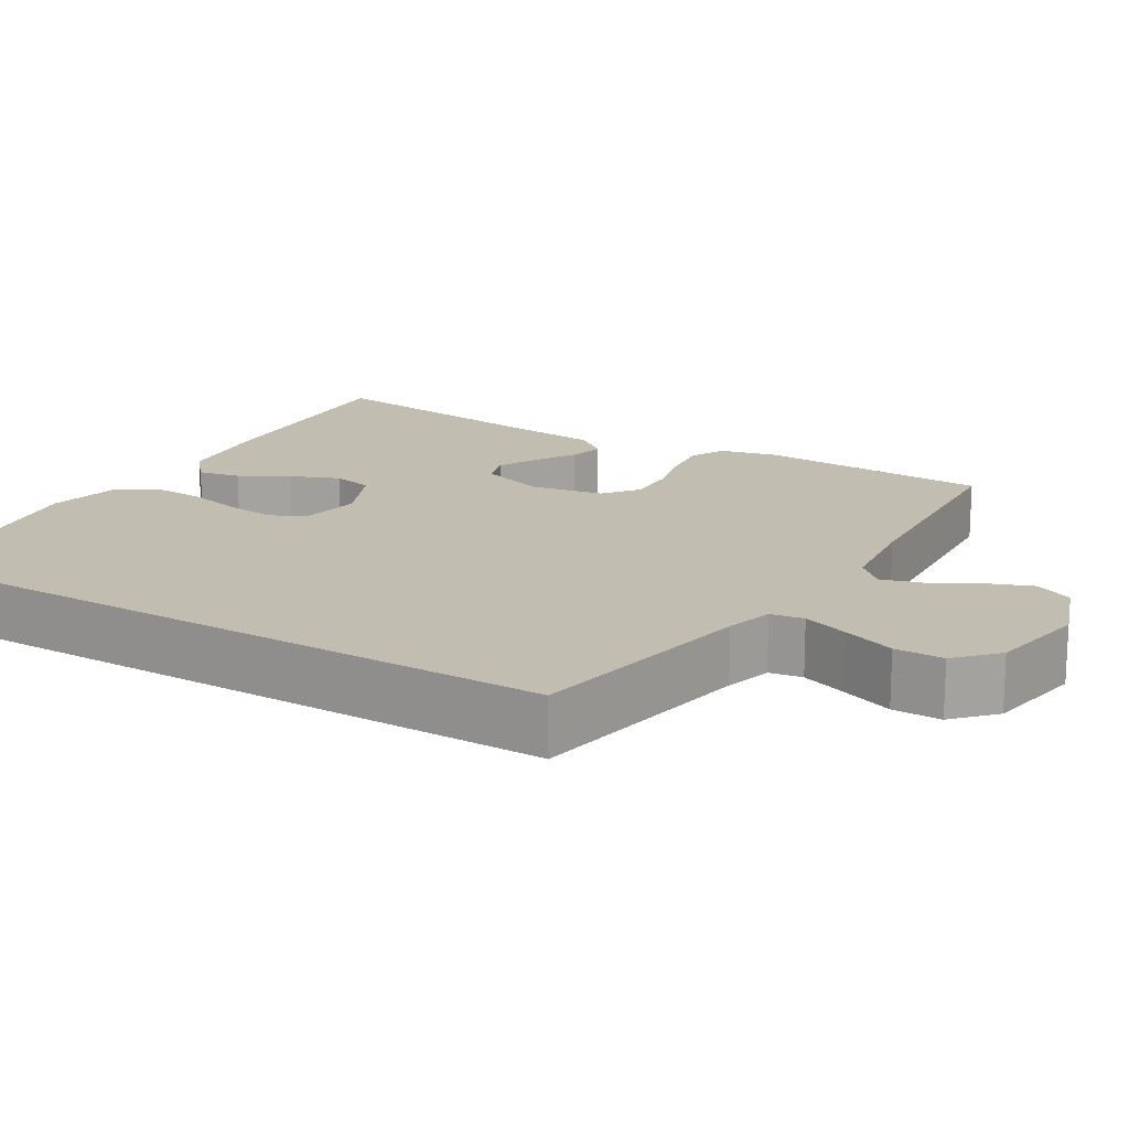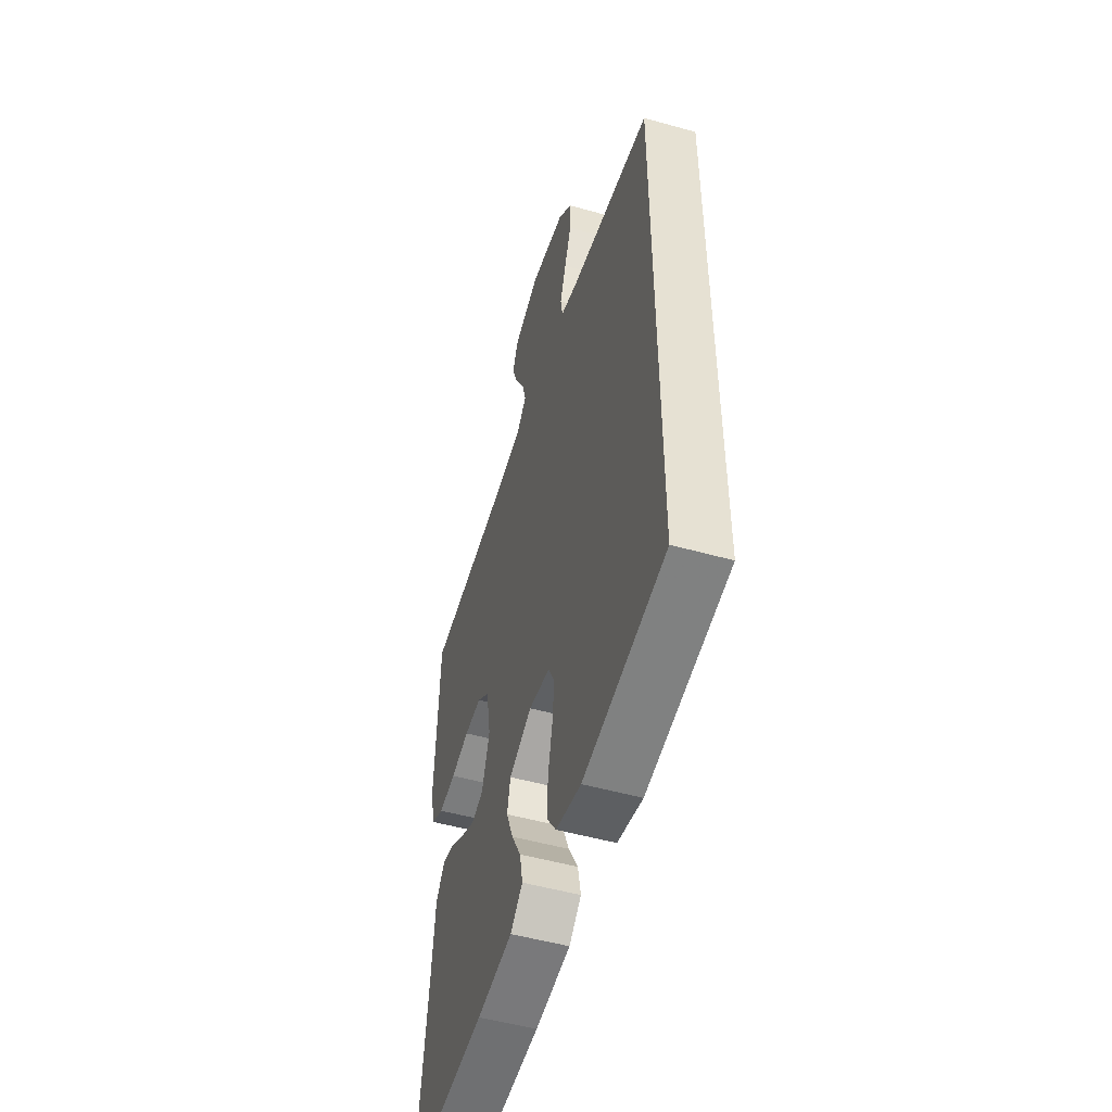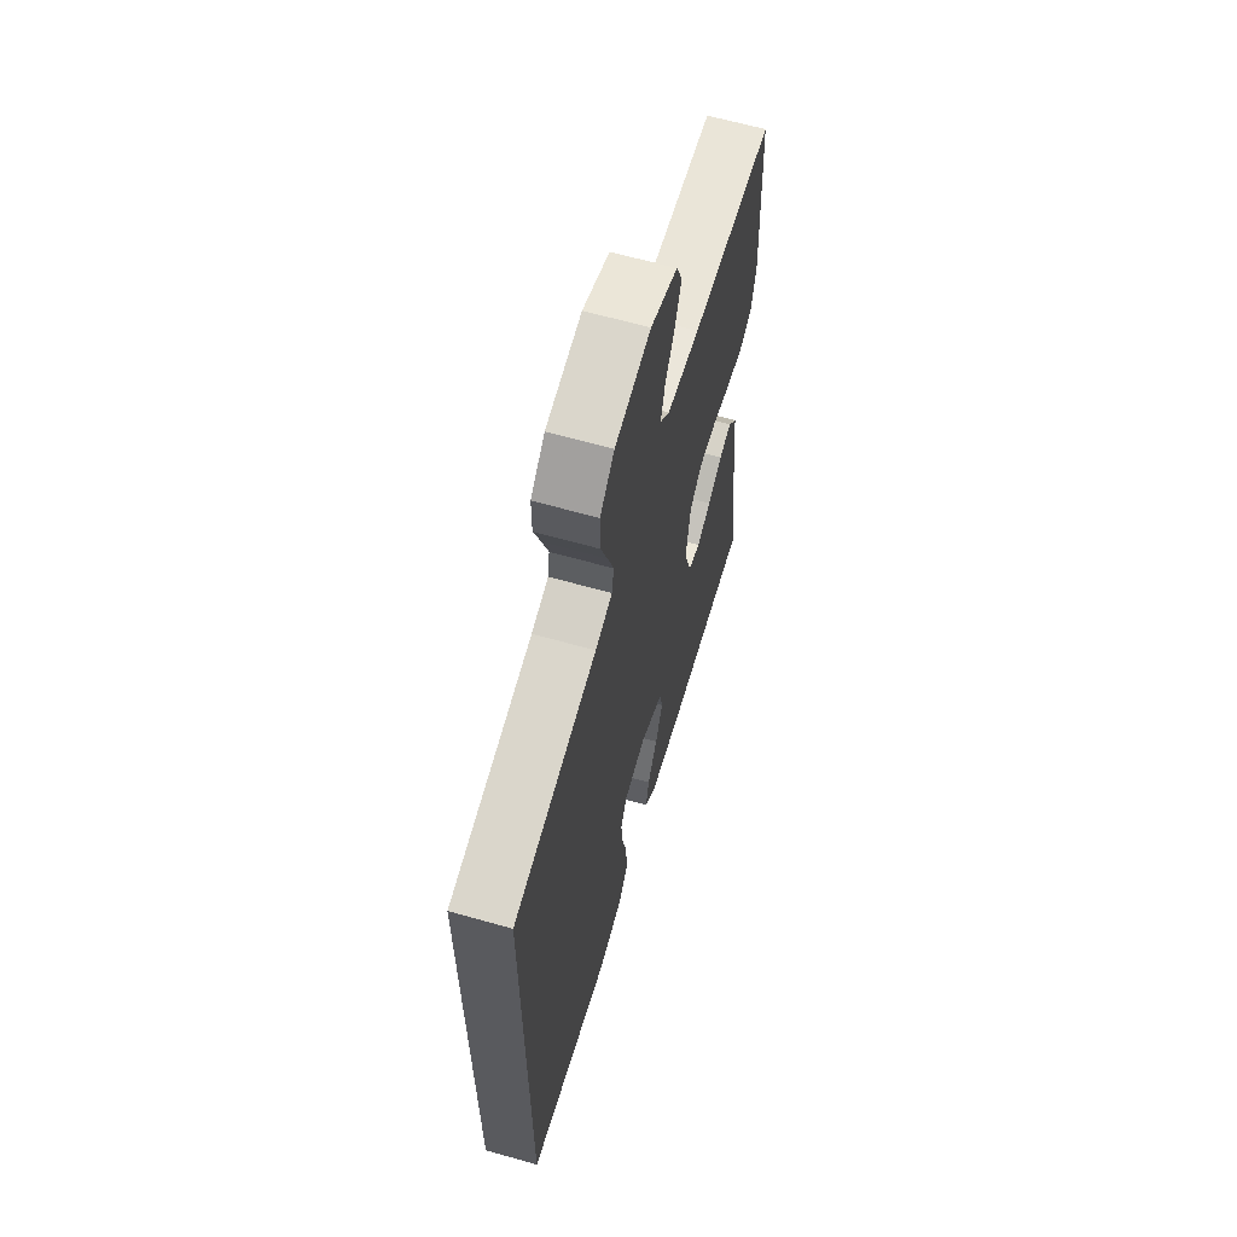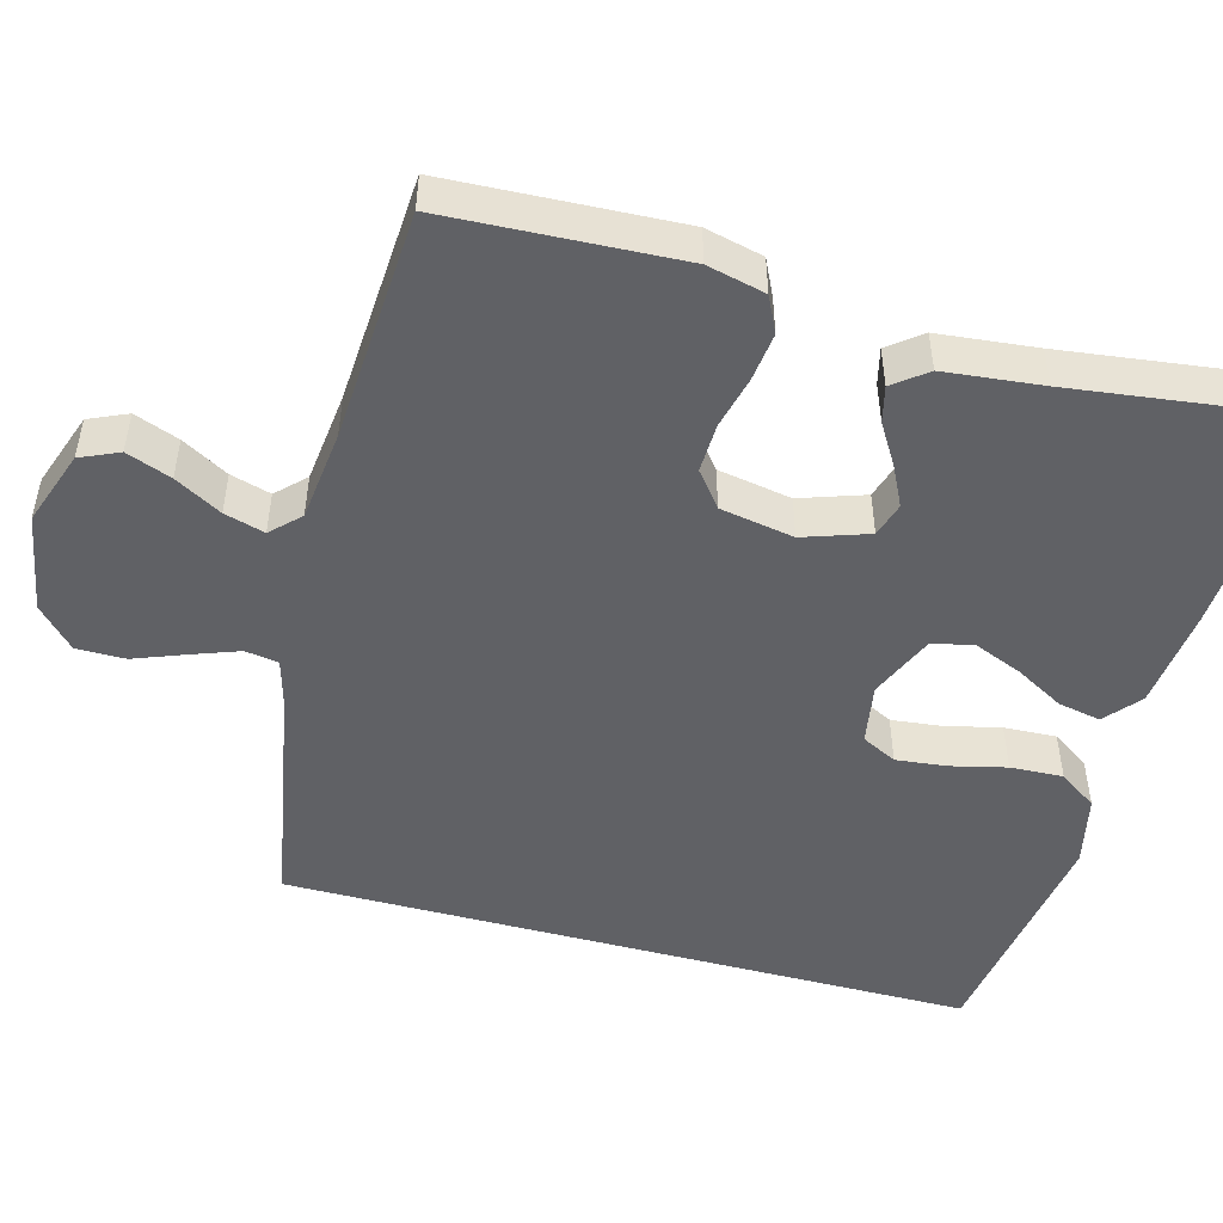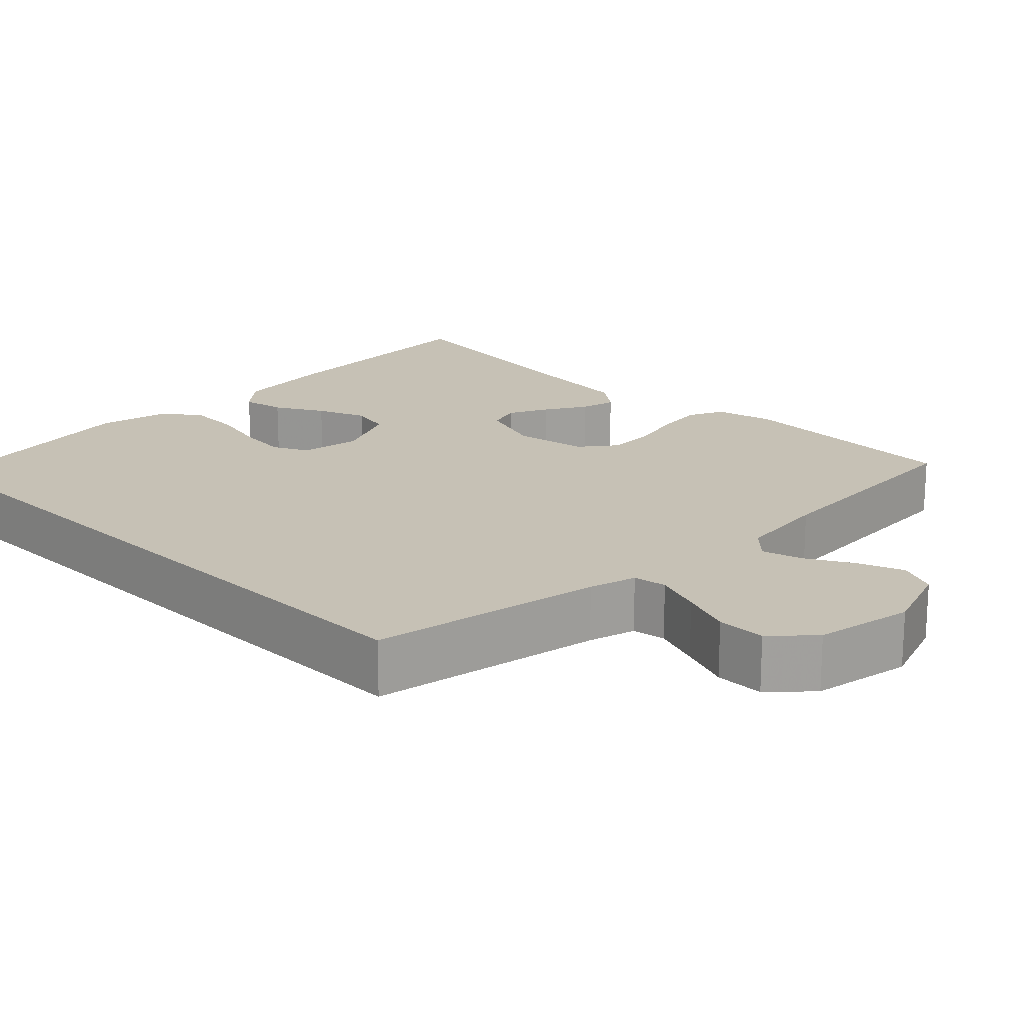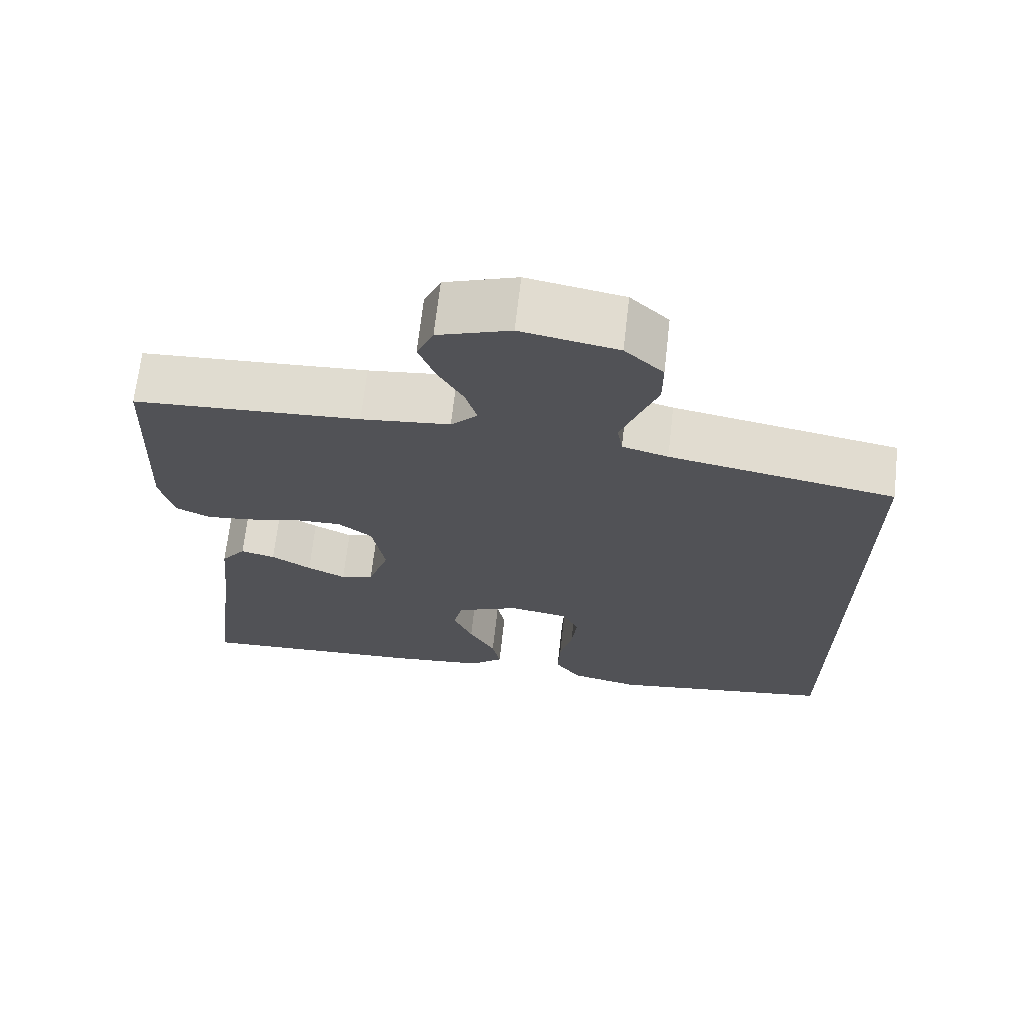
<metadata>
{"format":"obj","ext":"obj","renderer":"f3d","projection":"perspective","resolution":1024,"background":"white","views":[{"elev":16.8,"azim":-58.9,"up":"+Y"},{"elev":-51.5,"azim":-106.9,"up":"+Z"},{"elev":63.3,"azim":-73.9,"up":"+Z"},{"elev":-49.4,"azim":74.9,"up":"+Y"},{"elev":18.7,"azim":-45.2,"up":"+Y"},{"elev":68.4,"azim":-173.5,"up":"+Z"}]}
</metadata>
<code>
v -0.5 0.07 0.448
v -0.2 0.07 0.502
v -0.139 0.07 0.519
v -0.132 0.07 0.562
v -0.154 0.07 0.623
v -0.179 0.07 0.689
v -0.179 0.07 0.752
v -0.128 0.07 0.8
v 0 0.07 0.823
v 0.096 0.07 0.789
v 0.118 0.07 0.739
v 0.096 0.07 0.681
v 0.062 0.07 0.621
v 0.047 0.07 0.569
v 0.082 0.07 0.533
v 0.2 0.07 0.519
v 0.5 0.07 0.5
v 0.514 0.07 0.2
v 0.496 0.07 0.125
v 0.45 0.07 0.103
v 0.387 0.07 0.111
v 0.319 0.07 0.128
v 0.256 0.07 0.13
v 0.211 0.07 0.095
v 0.194 0.07 0
v 0.222 0.07 -0.084
v 0.266 0.07 -0.098
v 0.317 0.07 -0.073
v 0.37 0.07 -0.041
v 0.416 0.07 -0.03
v 0.449 0.07 -0.073
v 0.462 0.07 -0.2
v 0.5 0.07 -0.5
v 0.2 0.07 -0.482
v 0.069 0.07 -0.467
v 0.024 0.07 -0.428
v 0.035 0.07 -0.373
v 0.07 0.07 -0.311
v 0.096 0.07 -0.248
v 0.084 0.07 -0.195
v 0 0.07 -0.158
v -0.078 0.07 -0.171
v -0.101 0.07 -0.216
v -0.094 0.07 -0.281
v -0.077 0.07 -0.353
v -0.074 0.07 -0.421
v -0.108 0.07 -0.47
v -0.2 0.07 -0.49
v -0.5 0.07 -0.443
v -0.5 0 0.448
v -0.2 0 0.502
v -0.139 0 0.519
v -0.132 0 0.562
v -0.154 0 0.623
v -0.179 0 0.689
v -0.179 0 0.752
v -0.128 0 0.8
v 0 0 0.823
v 0.096 0 0.789
v 0.118 0 0.739
v 0.096 0 0.681
v 0.062 0 0.621
v 0.047 0 0.569
v 0.082 0 0.533
v 0.2 0 0.519
v 0.5 0 0.5
v 0.514 0 0.2
v 0.496 0 0.125
v 0.45 0 0.103
v 0.387 0 0.111
v 0.319 0 0.128
v 0.256 0 0.13
v 0.211 0 0.095
v 0.194 0 0
v 0.222 0 -0.084
v 0.266 0 -0.098
v 0.317 0 -0.073
v 0.37 0 -0.041
v 0.416 0 -0.03
v 0.449 0 -0.073
v 0.462 0 -0.2
v 0.5 0 -0.5
v 0.2 0 -0.482
v 0.069 0 -0.467
v 0.024 0 -0.428
v 0.035 0 -0.373
v 0.07 0 -0.311
v 0.096 0 -0.248
v 0.084 0 -0.195
v 0 0 -0.158
v -0.078 0 -0.171
v -0.101 0 -0.216
v -0.094 0 -0.281
v -0.077 0 -0.353
v -0.074 0 -0.421
v -0.108 0 -0.47
v -0.2 0 -0.49
v -0.5 0 -0.443
f 48 49 1 2
f 47 48 2 3
f 44 45 46 47
f 43 44 47
f 43 47 3 4
f 42 43 4
f 41 42 4
f 40 41 4
f 35 36 37 38
f 35 38 39
f 32 33 34 35
f 32 35 39
f 31 32 39 40
f 28 29 30 31
f 27 28 31 40
f 19 20 21 22
f 19 22 23
f 16 17 18 19
f 15 16 19 23
f 14 15 23 24
f 10 11 12 13
f 10 13 14
f 9 10 14
f 8 9 14
f 5 6 7 8
f 4 5 8 14
f 26 27 40
f 25 26 40 4
f 4 14 24 25
f 51 50 98 97
f 52 51 97 96
f 96 95 94 93
f 96 93 92
f 53 52 96 92
f 53 92 91
f 53 91 90
f 53 90 89
f 87 86 85 84
f 88 87 84
f 84 83 82 81
f 88 84 81
f 89 88 81 80
f 80 79 78 77
f 89 80 77 76
f 71 70 69 68
f 72 71 68
f 68 67 66 65
f 72 68 65 64
f 73 72 64 63
f 62 61 60 59
f 63 62 59
f 63 59 58
f 63 58 57
f 57 56 55 54
f 63 57 54 53
f 89 76 75
f 53 89 75 74
f 74 73 63 53
f 1 50 51 2
f 2 51 52 3
f 3 52 53 4
f 4 53 54 5
f 5 54 55 6
f 6 55 56 7
f 7 56 57 8
f 8 57 58 9
f 9 58 59 10
f 10 59 60 11
f 11 60 61 12
f 12 61 62 13
f 13 62 63 14
f 14 63 64 15
f 15 64 65 16
f 16 65 66 17
f 17 66 67 18
f 18 67 68 19
f 19 68 69 20
f 20 69 70 21
f 21 70 71 22
f 22 71 72 23
f 23 72 73 24
f 24 73 74 25
f 25 74 75 26
f 26 75 76 27
f 27 76 77 28
f 28 77 78 29
f 29 78 79 30
f 30 79 80 31
f 31 80 81 32
f 32 81 82 33
f 33 82 83 34
f 34 83 84 35
f 35 84 85 36
f 36 85 86 37
f 37 86 87 38
f 38 87 88 39
f 39 88 89 40
f 40 89 90 41
f 41 90 91 42
f 42 91 92 43
f 43 92 93 44
f 44 93 94 45
f 45 94 95 46
f 46 95 96 47
f 47 96 97 48
f 48 97 98 49
f 49 98 50 1

</code>
